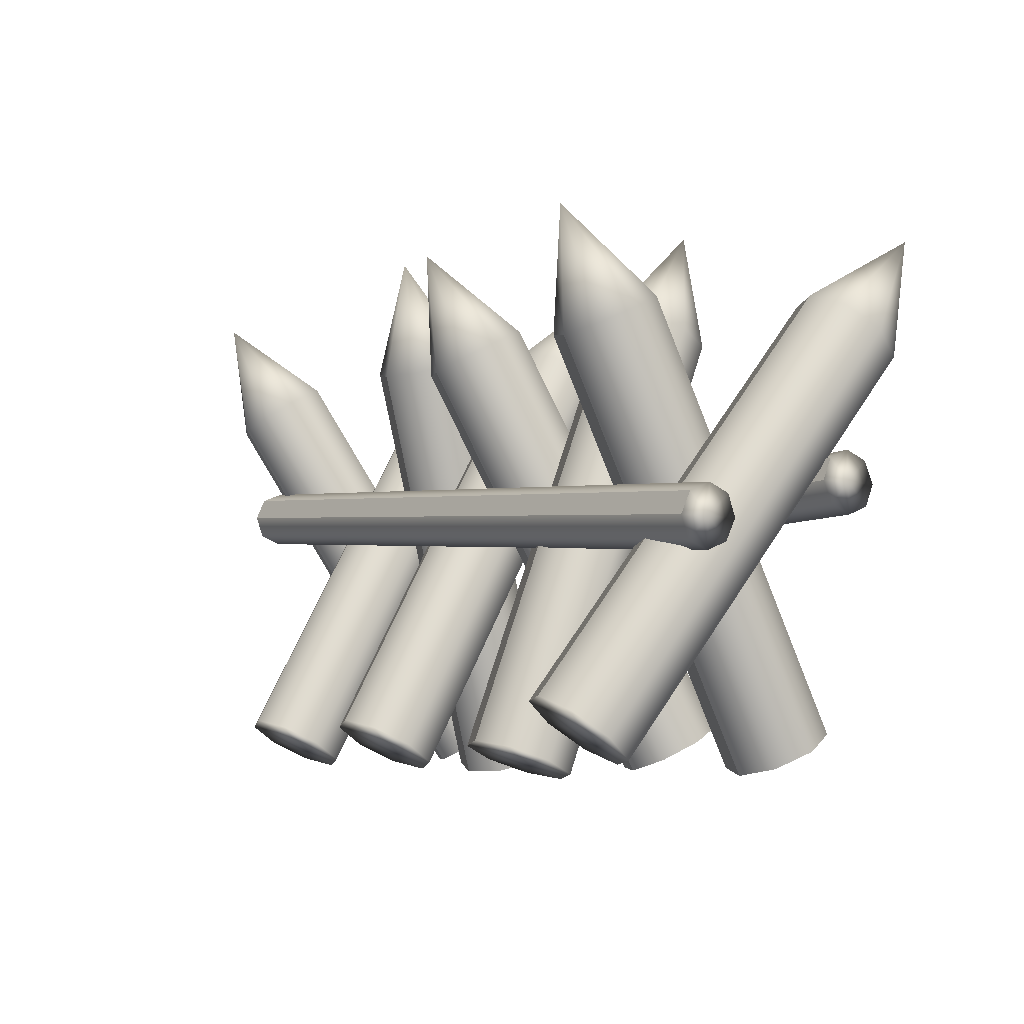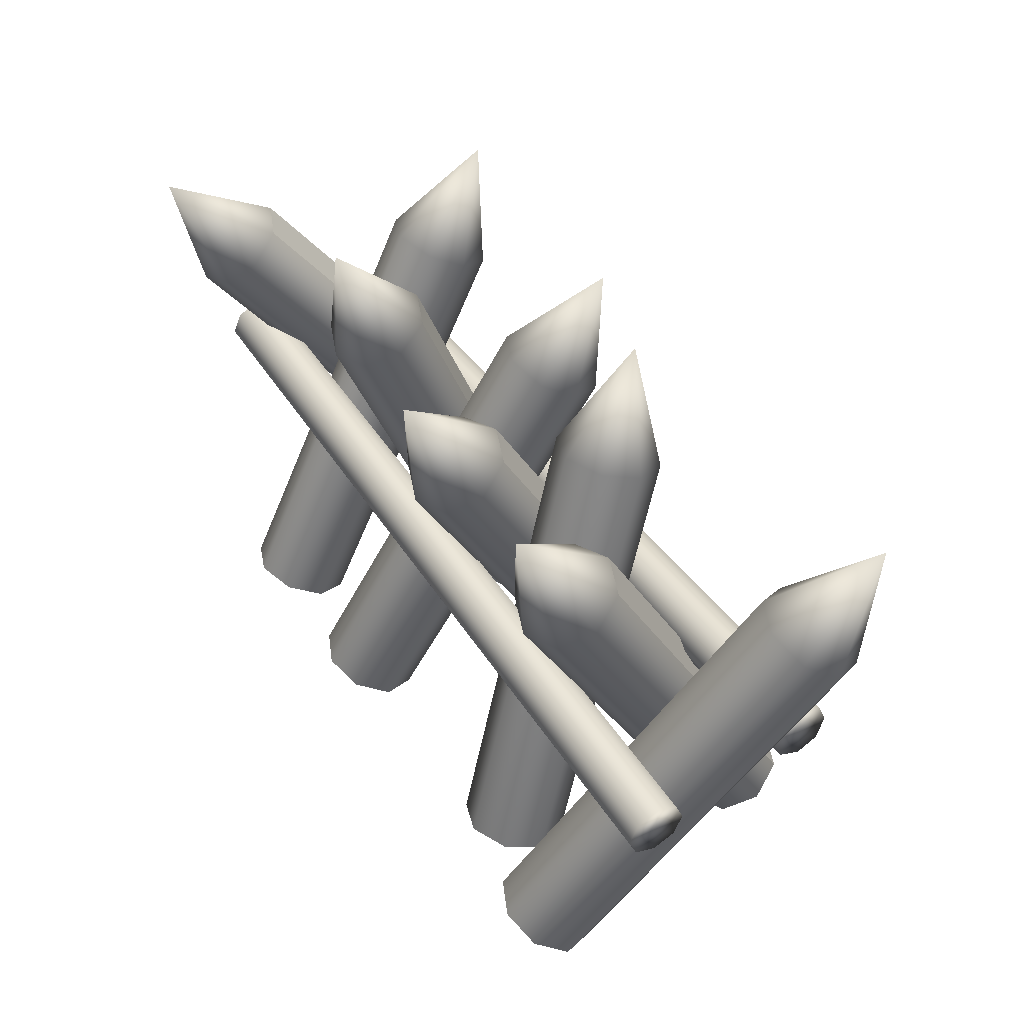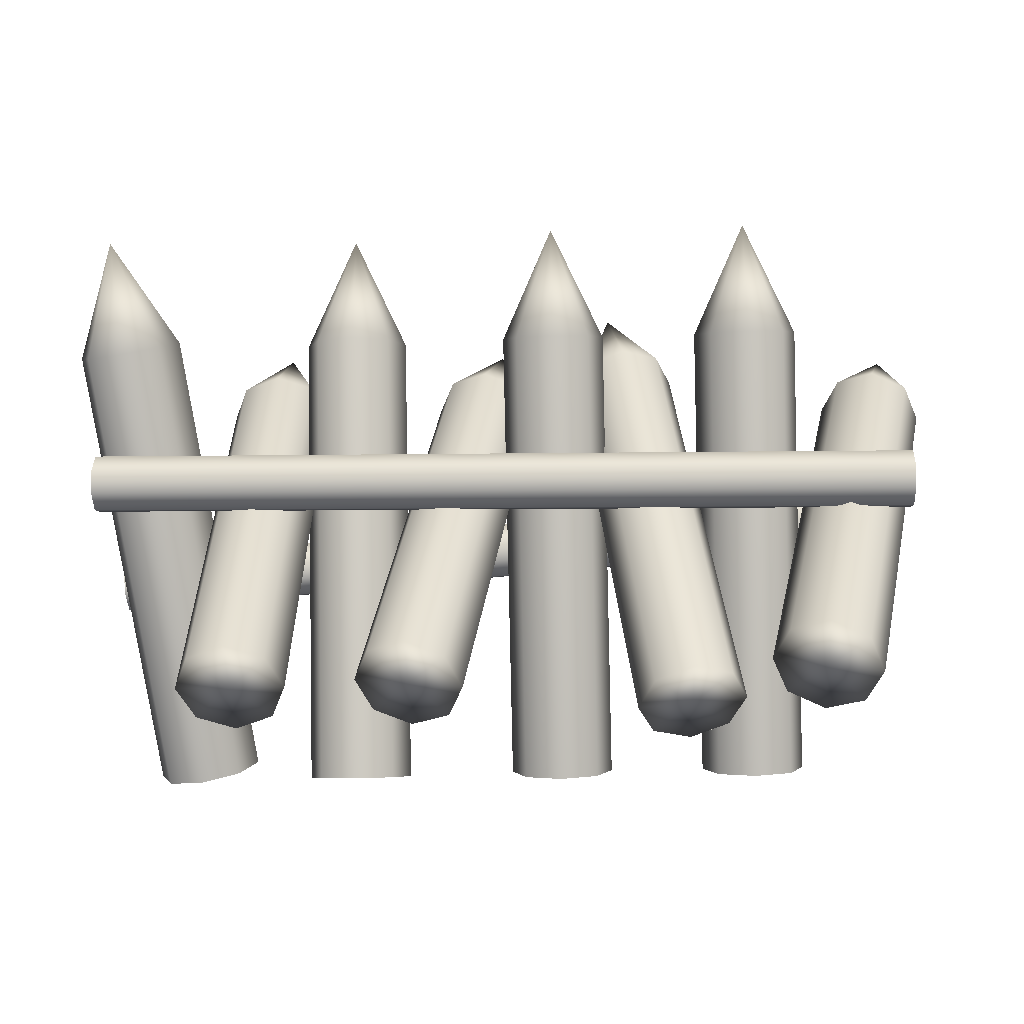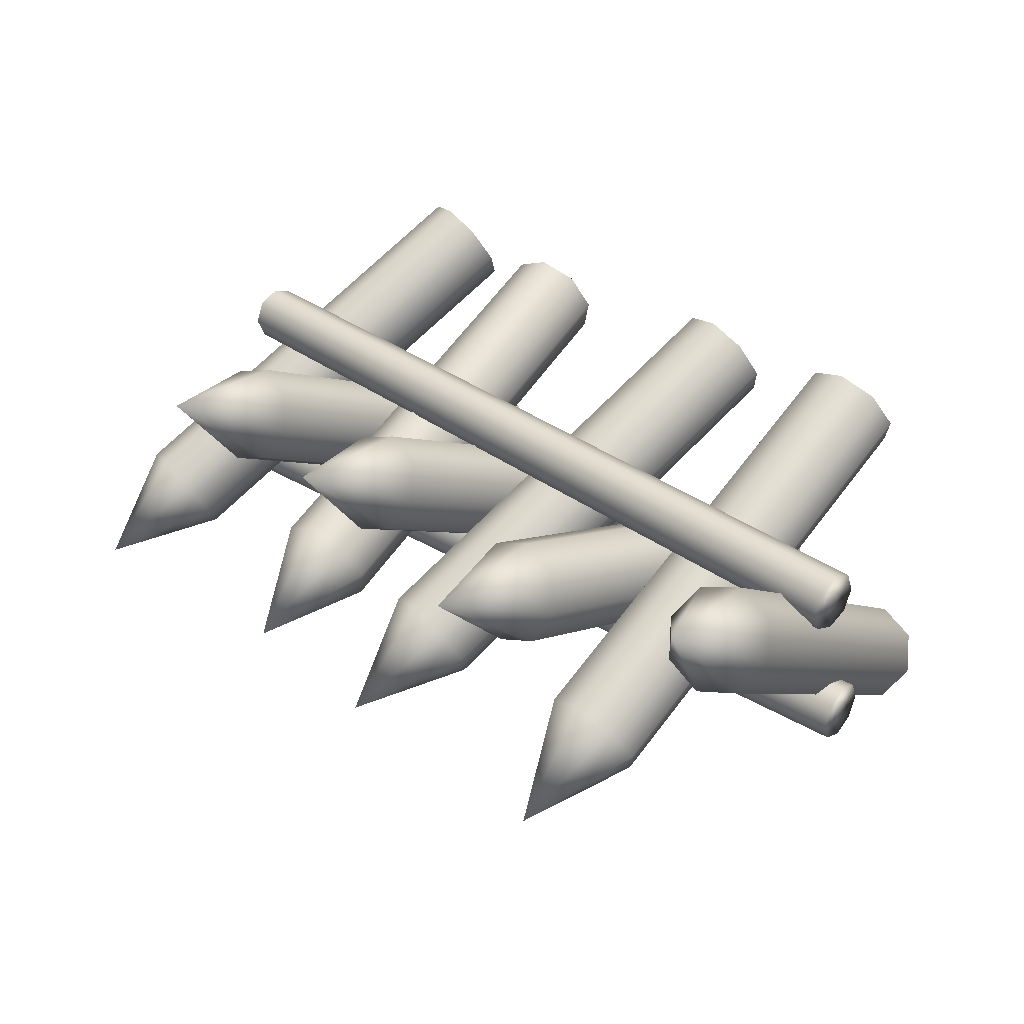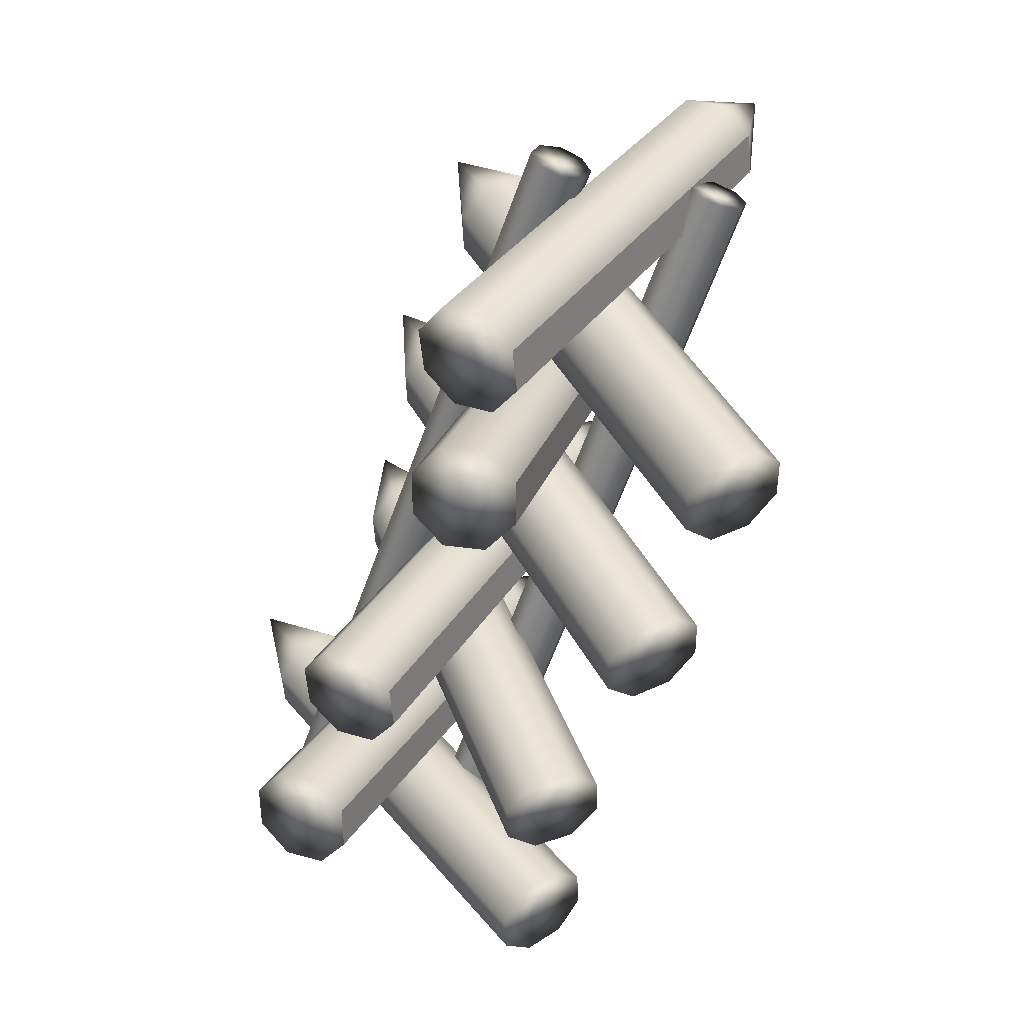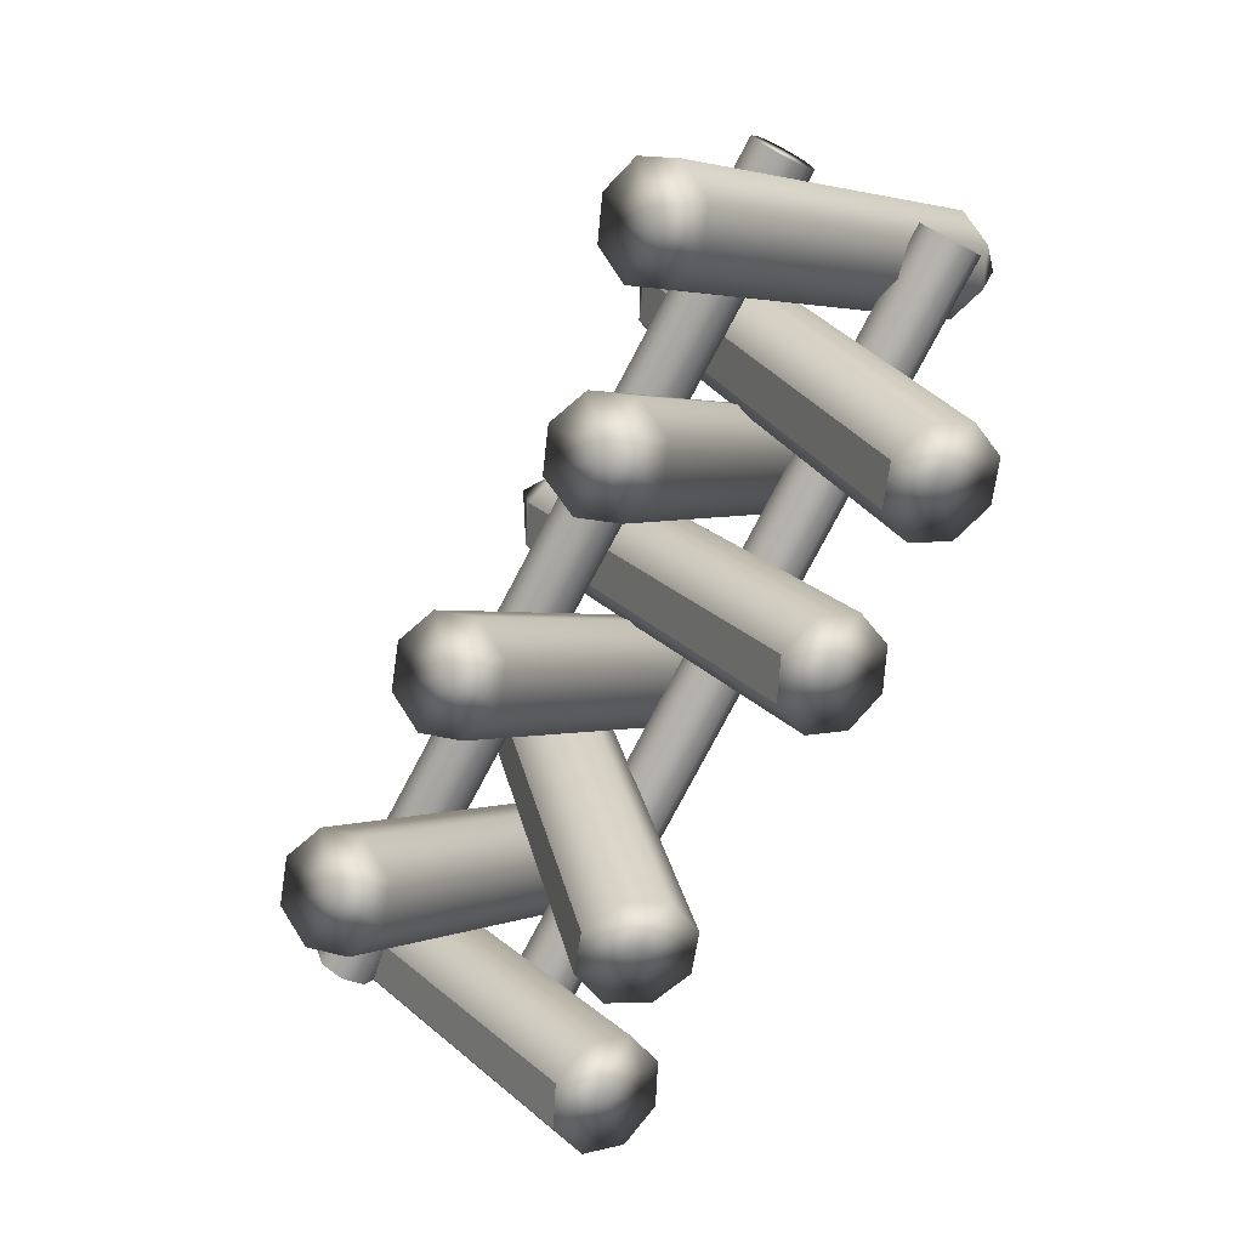
<metadata>
{"format":"obj","ext":"obj","renderer":"f3d","projection":"perspective","resolution":1024,"background":"white","views":[{"elev":-5.9,"azim":-123.1,"up":"+Y"},{"elev":45.7,"azim":58.7,"up":"+Y"},{"elev":-26.7,"azim":2.7,"up":"+Y"},{"elev":34.4,"azim":-136.6,"up":"+Z"},{"elev":-54.3,"azim":71.1,"up":"+Y"},{"elev":-76.3,"azim":-117.6,"up":"+Y"}]}
</metadata>
<code>
g default
v -1.063 -0.1393 2.022
v -1.763 -0.1851 1.717
v -2.464 0.03007 1.938
v -2.754 0.3801 2.553
v -2.464 0.66 3.204
v -1.763 0.7058 3.508
v -1.063 0.4906 3.288
v -0.7725 0.1406 2.672
v 0.1067 7.616 -1.837
v -0.5941 7.571 -2.141
v -1.295 7.786 -1.921
v -1.585 8.136 -1.305
v -1.295 8.416 -0.6549
v -0.5941 8.461 -0.3505
v 0.1067 8.246 -0.5706
v 0.3969 7.896 -1.186
v -1.763 0.2603 2.613
v -0.3056 9.929 -2.198
g Spike_5
f 1 2 10 9
f 2 3 11 10
f 3 4 12 11
f 4 5 13 12
f 5 6 14 13
f 6 7 15 14
f 7 8 16 15
f 8 1 9 16
f 2 1 17
f 3 2 17
f 4 3 17
f 5 4 17
f 6 5 17
f 7 6 17
f 8 7 17
f 1 8 17
f 9 10 18
f 10 11 18
f 11 12 18
f 12 13 18
f 13 14 18
f 14 15 18
f 15 16 18
f 16 9 18
g default
v 6.487 -0.0679 2.224
v 5.792 -0.08374 1.906
v 5.102 0.186 2.098
v 4.822 0.5833 2.689
v 5.116 0.8755 3.333
v 5.811 0.8913 3.652
v 6.501 0.6216 3.459
v 6.781 0.2243 2.868
v 8.238 7.401 -1.966
v 7.543 7.385 -2.285
v 6.853 7.655 -2.092
v 6.573 8.052 -1.501
v 6.866 8.344 -0.8575
v 7.562 8.36 -0.5386
v 8.252 8.09 -0.7312
v 8.532 7.693 -1.322
v 5.801 0.4038 2.779
v 7.984 9.715 -2.445
g Spike_1
f 19 20 28 27
f 20 21 29 28
f 21 22 30 29
f 22 23 31 30
f 23 24 32 31
f 24 25 33 32
f 25 26 34 33
f 26 19 27 34
f 20 19 35
f 21 20 35
f 22 21 35
f 23 22 35
f 24 23 35
f 25 24 35
f 26 25 35
f 19 26 35
f 27 28 36
f 28 29 36
f 29 30 36
f 30 31 36
f 31 32 36
f 32 33 36
f 33 34 36
f 34 27 36
g default
v 5.442 0.6628 -3.032
v 4.734 0.8034 -3.289
v 4.027 0.6628 -3.032
v 3.734 0.3234 -2.412
v 4.027 -0.01598 -1.792
v 4.734 -0.1566 -1.535
v 5.442 -0.01598 -1.792
v 5.734 0.3234 -2.412
v 5.442 8.331 1.163
v 4.734 8.472 0.9061
v 4.027 8.331 1.163
v 3.734 7.992 1.783
v 4.027 7.652 2.404
v 4.734 7.512 2.661
v 5.442 7.652 2.404
v 5.734 7.992 1.783
v 4.734 0.3234 -2.412
v 4.734 9.884 2.818
g Spike_2
f 37 38 46 45
f 38 39 47 46
f 39 40 48 47
f 40 41 49 48
f 41 42 50 49
f 42 43 51 50
f 43 44 52 51
f 44 37 45 52
f 38 37 53
f 39 38 53
f 40 39 53
f 41 40 53
f 42 41 53
f 43 42 53
f 44 43 53
f 37 44 53
f 45 46 54
f 46 47 54
f 47 48 54
f 48 49 54
f 49 50 54
f 50 51 54
f 51 52 54
f 52 45 54
g default
v 7.73 5.82 -1.745
v 7.762 5.419 -1.912
v 7.794 5.018 -1.745
v 7.807 4.852 -1.343
v 7.794 5.018 -0.9405
v 7.762 5.419 -0.7739
v 7.73 5.82 -0.9405
v 7.716 5.986 -1.343
v -8.068 4.56 -1.745
v -8.037 4.159 -1.912
v -8.005 3.758 -1.745
v -7.991 3.592 -1.343
v -8.005 3.758 -0.9405
v -8.037 4.159 -0.7739
v -8.068 4.56 -0.9405
v -8.082 4.726 -1.343
v 7.762 5.419 -1.343
v -8.037 4.159 -1.343
g Support_bar_2
f 55 56 64 63
f 56 57 65 64
f 57 58 66 65
f 58 59 67 66
f 59 60 68 67
f 60 61 69 68
f 61 62 70 69
f 62 55 63 70
f 56 55 71
f 57 56 71
f 58 57 71
f 59 58 71
f 60 59 71
f 61 60 71
f 62 61 71
f 55 62 71
f 63 64 72
f 64 65 72
f 65 66 72
f 66 67 72
f 67 68 72
f 68 69 72
f 69 70 72
f 70 63 72
g default
v -4.307 -0.0898 1.997
v -5.014 -0.2203 1.735
v -5.721 -0.0898 1.997
v -6.014 0.2252 2.63
v -5.721 0.5401 3.263
v -5.014 0.6706 3.526
v -4.307 0.5401 3.263
v -4.014 0.2252 2.63
v -4.307 7.736 -1.896
v -5.014 7.606 -2.159
v -5.721 7.736 -1.896
v -6.014 8.051 -1.263
v -5.721 8.366 -0.6302
v -5.014 8.497 -0.368
v -4.307 8.366 -0.6302
v -4.014 8.051 -1.263
v -5.014 0.2252 2.63
v -5.014 9.982 -2.224
g Spike_7
f 73 74 82 81
f 74 75 83 82
f 75 76 84 83
f 76 77 85 84
f 77 78 86 85
f 78 79 87 86
f 79 80 88 87
f 80 73 81 88
f 74 73 89
f 75 74 89
f 76 75 89
f 77 76 89
f 78 77 89
f 79 78 89
f 80 79 89
f 73 80 89
f 81 82 90
f 82 83 90
f 83 84 90
f 84 85 90
f 85 86 90
f 86 87 90
f 87 88 90
f 88 81 90
g default
v -5.671 1.115 -3.346
v -6.376 1.198 -3.632
v -7.072 0.9444 -3.439
v -7.351 0.5022 -2.88
v -7.05 0.1304 -2.283
v -6.345 0.04694 -1.997
v -5.649 0.3006 -2.19
v -5.37 0.7428 -2.749
v -6.863 8.185 1.654
v -7.568 8.268 1.368
v -8.263 8.015 1.561
v -8.542 7.572 2.12
v -8.241 7.201 2.717
v -7.536 7.117 3.003
v -6.84 7.371 2.81
v -6.561 7.813 2.251
v -6.361 0.6225 -2.814
v -7.846 9.437 3.419
g Spike_8
f 91 92 100 99
f 92 93 101 100
f 93 94 102 101
f 94 95 103 102
f 95 96 104 103
f 96 97 105 104
f 97 98 106 105
f 98 91 99 106
f 92 91 107
f 93 92 107
f 94 93 107
f 95 94 107
f 96 95 107
f 97 96 107
f 98 97 107
f 91 98 107
f 99 100 108
f 100 101 108
f 101 102 108
f 102 103 108
f 103 104 108
f 104 105 108
f 105 106 108
f 106 99 108
g default
v -2.414 0.3315 -2.542
v -3.121 0.4366 -2.815
v -3.828 0.3315 -2.542
v -4.121 0.07791 -1.882
v -3.828 -0.1757 -1.222
v -3.121 -0.2808 -0.9486
v -2.414 -0.1757 -1.222
v -2.121 0.07791 -1.882
v -2.414 8.491 0.5933
v -3.121 8.596 0.3199
v -3.828 8.491 0.5933
v -4.121 8.237 1.253
v -3.828 7.984 1.913
v -3.121 7.879 2.187
v -2.414 7.984 1.913
v -2.121 8.237 1.253
v -3.121 0.07791 -1.882
v -3.121 10.25 2.027
g Spike_6
f 109 110 118 117
f 110 111 119 118
f 111 112 120 119
f 112 113 121 120
f 113 114 122 121
f 114 115 123 122
f 115 116 124 123
f 116 109 117 124
f 110 109 125
f 111 110 125
f 112 111 125
f 113 112 125
f 114 113 125
f 115 114 125
f 116 115 125
f 109 116 125
f 117 118 126
f 118 119 126
f 119 120 126
f 120 121 126
f 121 122 126
f 122 123 126
f 123 124 126
f 124 117 126
g default
v 7.792 5.06 1.349
v 7.786 4.658 1.182
v 7.779 4.256 1.349
v 7.776 4.089 1.751
v 7.779 4.256 2.153
v 7.786 4.658 2.32
v 7.792 5.06 2.153
v 7.795 5.227 1.751
v -8.054 5.323 1.349
v -8.06 4.921 1.182
v -8.067 4.519 1.349
v -8.07 4.352 1.751
v -8.067 4.519 2.153
v -8.06 4.921 2.32
v -8.054 5.323 2.153
v -8.051 5.49 1.751
v 7.786 4.658 1.751
v -8.06 4.921 1.751
g Support_bar_1
f 127 128 136 135
f 128 129 137 136
f 129 130 138 137
f 130 131 139 138
f 131 132 140 139
f 132 133 141 140
f 133 134 142 141
f 134 127 135 142
f 128 127 143
f 129 128 143
f 130 129 143
f 131 130 143
f 132 131 143
f 133 132 143
f 134 133 143
f 127 134 143
f 135 136 144
f 136 137 144
f 137 138 144
f 138 139 144
f 139 140 144
f 140 141 144
f 141 142 144
f 142 135 144
g default
v 4.072 -0.1241 1.334
v 3.366 -0.2956 1.095
v 2.669 -0.2823 1.412
v 2.391 -0.09181 2.099
v 2.694 0.1642 2.754
v 3.401 0.3357 2.992
v 4.097 0.3223 2.675
v 4.375 0.1319 1.988
v 2.991 8.112 -1.387
v 2.285 7.941 -1.625
v 1.588 7.954 -1.308
v 1.31 8.145 -0.6211
v 1.613 8.401 0.03339
v 2.32 8.572 0.2719
v 3.016 8.559 -0.0453
v 3.294 8.368 -0.7324
v 3.383 0.02003 2.044
v 2.036 10.29 -1.348
g Spike_3
f 145 146 154 153
f 146 147 155 154
f 147 148 156 155
f 148 149 157 156
f 149 150 158 157
f 150 151 159 158
f 151 152 160 159
f 152 145 153 160
f 146 145 161
f 147 146 161
f 148 147 161
f 149 148 161
f 150 149 161
f 151 150 161
f 152 151 161
f 145 152 161
f 153 154 162
f 154 155 162
f 155 156 162
f 156 157 162
f 157 158 162
f 158 159 162
f 159 160 162
f 160 153 162
g default
v 1.607 0.6628 -3.032
v 0.9004 0.8034 -3.289
v 0.1933 0.6628 -3.032
v -0.09963 0.3234 -2.412
v 0.1933 -0.01598 -1.792
v 0.9004 -0.1566 -1.535
v 1.607 -0.01598 -1.792
v 1.9 0.3234 -2.412
v 1.607 8.331 1.163
v 0.9004 8.472 0.9061
v 0.1933 8.331 1.163
v -0.09963 7.992 1.783
v 0.1933 7.652 2.404
v 0.9004 7.512 2.661
v 1.607 7.652 2.404
v 1.9 7.992 1.783
v 0.9004 0.3234 -2.412
v 0.9004 9.884 2.818
g Spike_4
f 163 164 172 171
f 164 165 173 172
f 165 166 174 173
f 166 167 175 174
f 167 168 176 175
f 168 169 177 176
f 169 170 178 177
f 170 163 171 178
f 164 163 179
f 165 164 179
f 166 165 179
f 167 166 179
f 168 167 179
f 169 168 179
f 170 169 179
f 163 170 179
f 171 172 180
f 172 173 180
f 173 174 180
f 174 175 180
f 175 176 180
f 176 177 180
f 177 178 180
f 178 171 180

</code>
